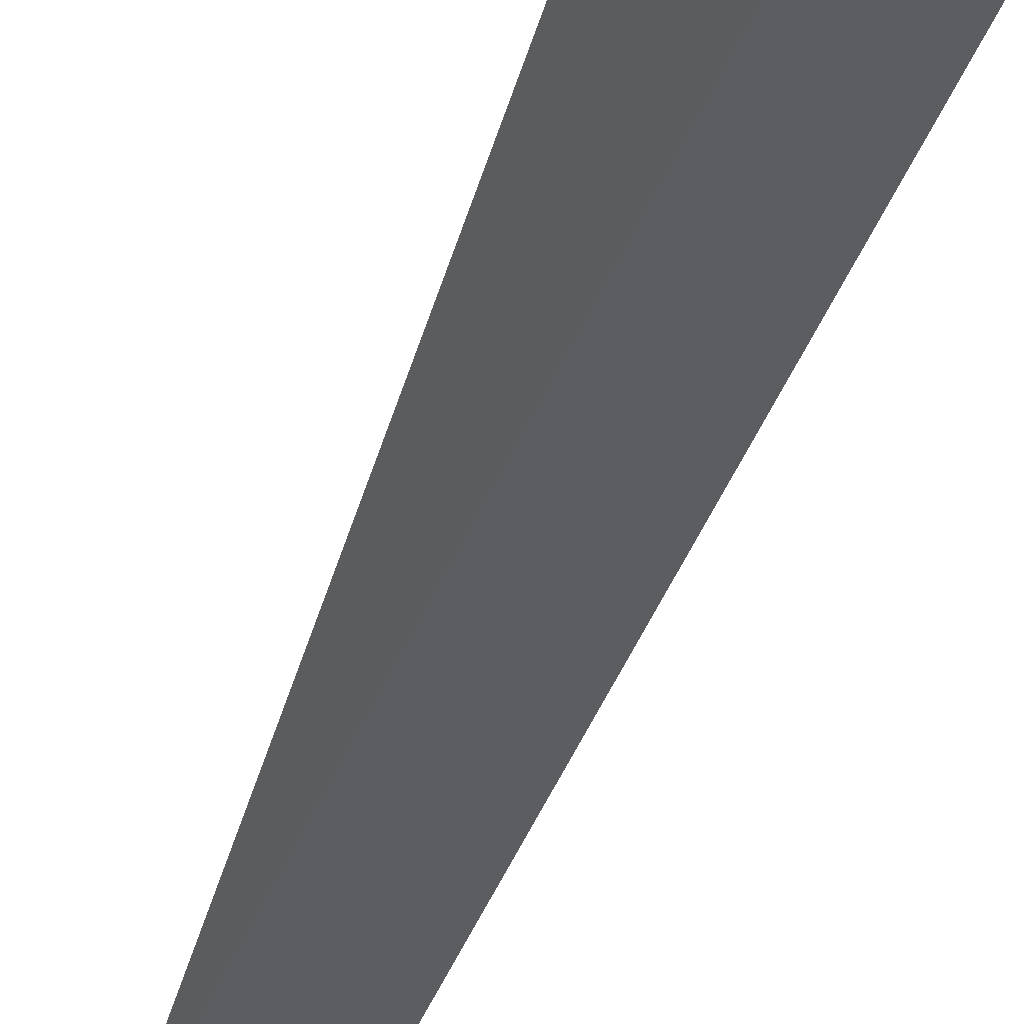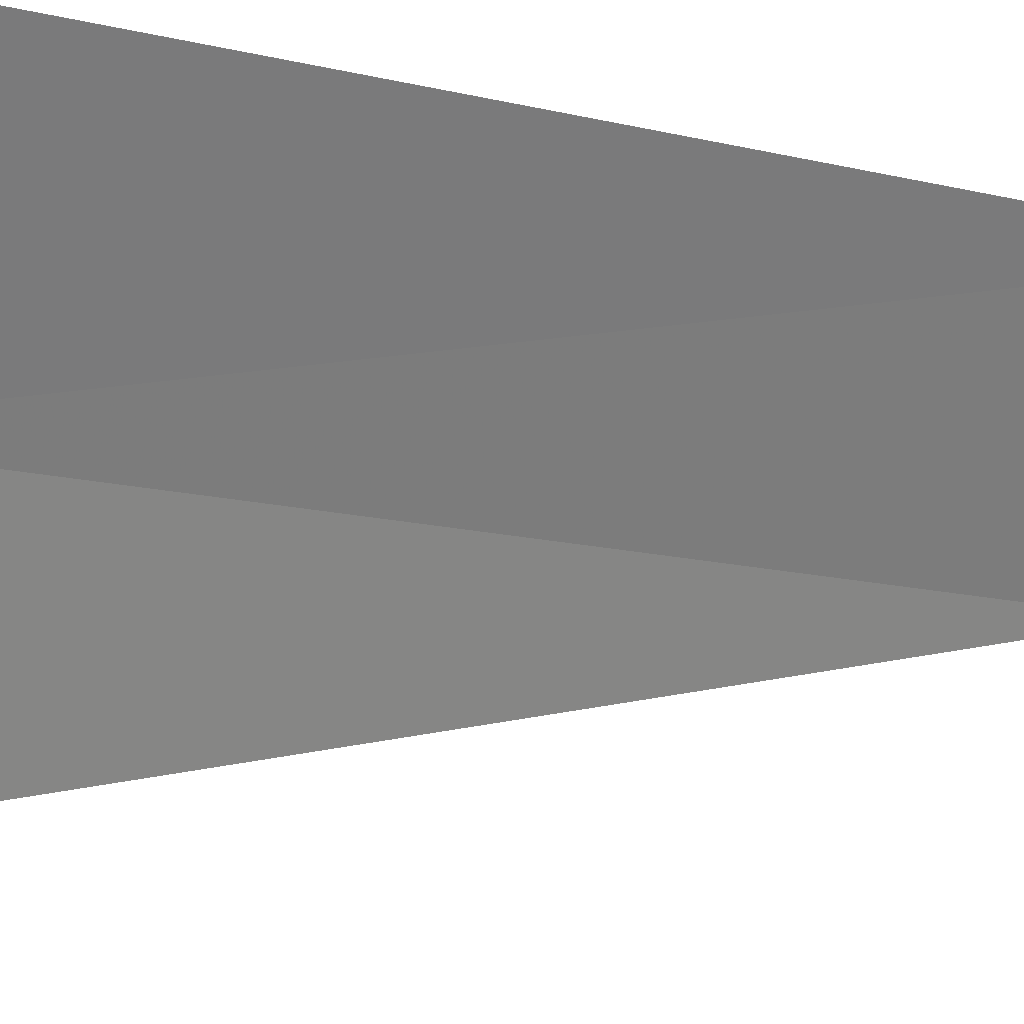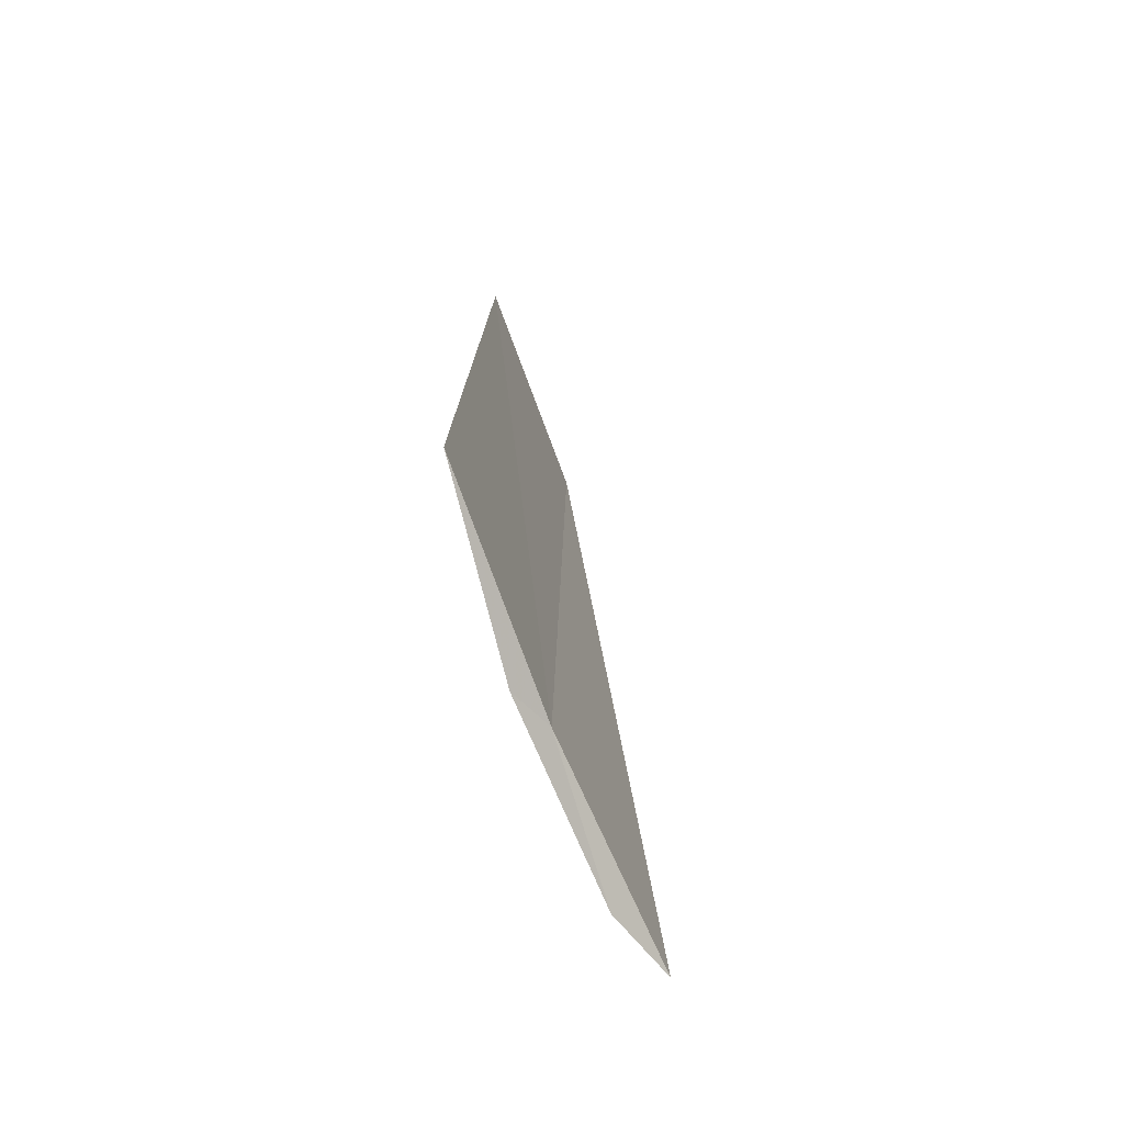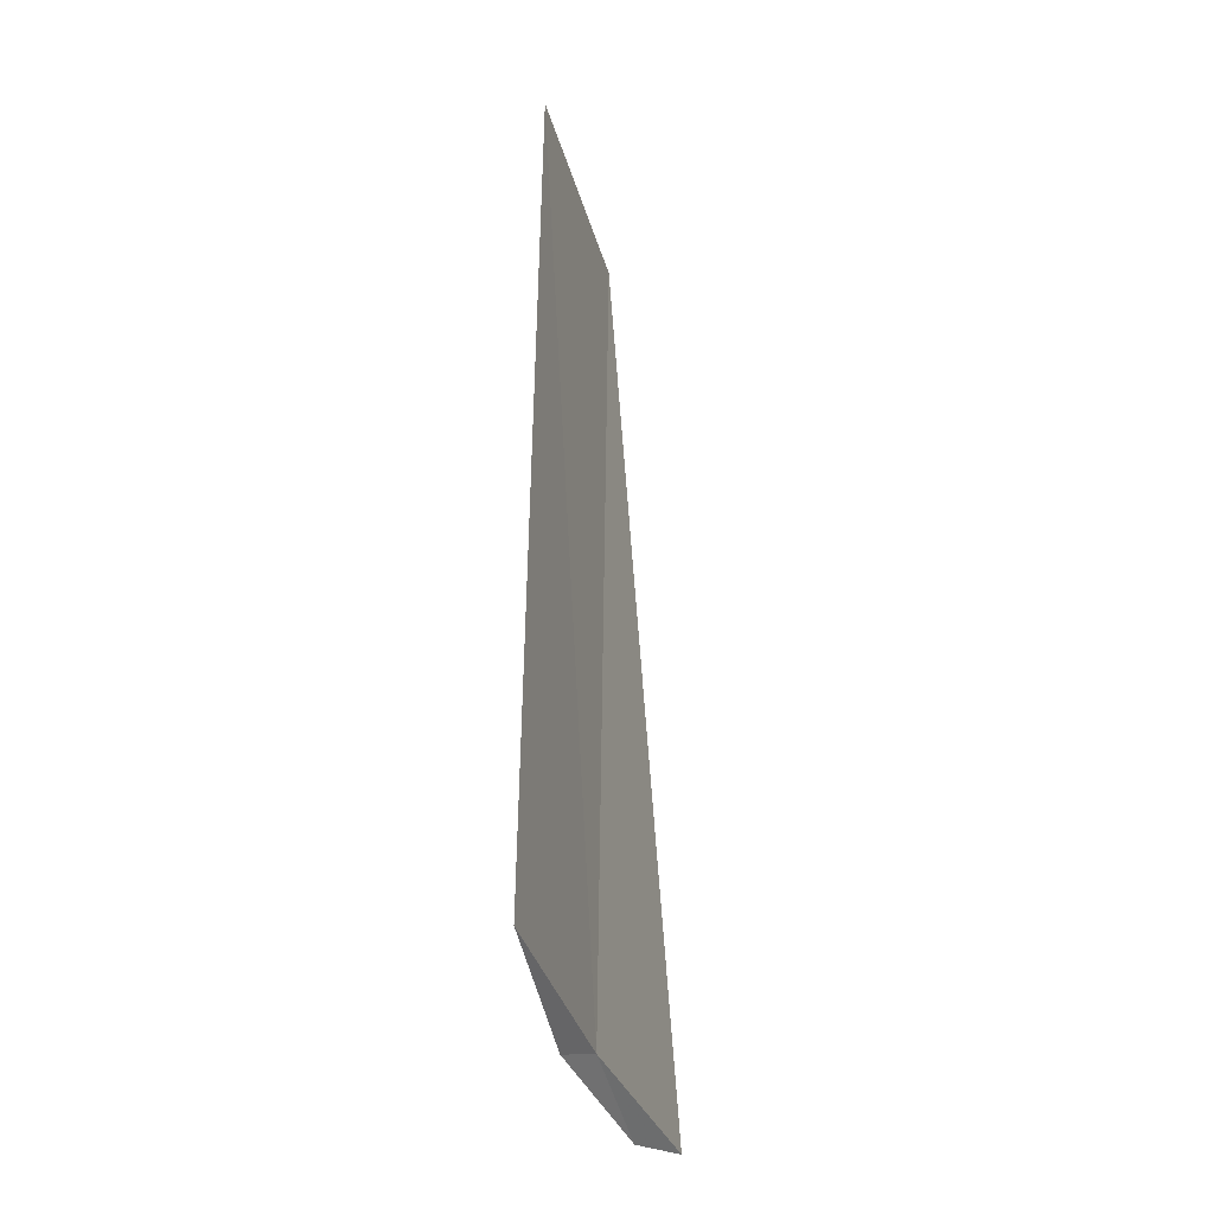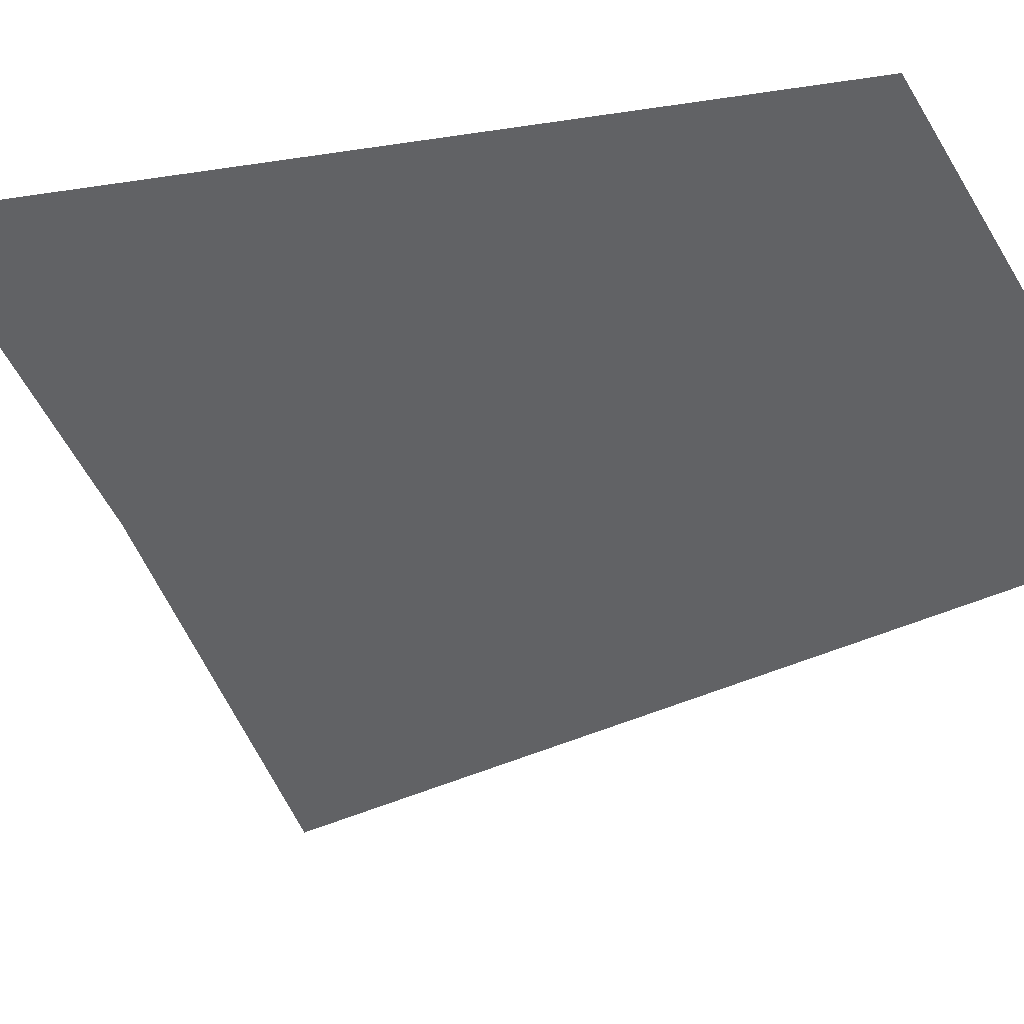
<metadata>
{"format":"obj","ext":"obj","renderer":"f3d","projection":"perspective","resolution":1024,"background":"white","views":[{"elev":-71.0,"azim":153.4,"up":"+Y"},{"elev":-9.6,"azim":-118.6,"up":"+Y"},{"elev":-73.1,"azim":-121.6,"up":"+Z"},{"elev":-34.5,"azim":-127.2,"up":"+Z"},{"elev":-2.1,"azim":-35.3,"up":"+Y"}]}
</metadata>
<code>
v 12.04 8.951 33.45
v 12.66 8.049 33.45
v 12.52 8.4 33.37
v 11.97 9.162 33.37
v 11.35 9.805 33.45
v 11.45 9.689 37.5
v 12.14 8.817 37.5
f 1 3 2
f 1 5 4
f 1 6 5
f 1 2 7
f 1 7 6
f 1 4 3

</code>
